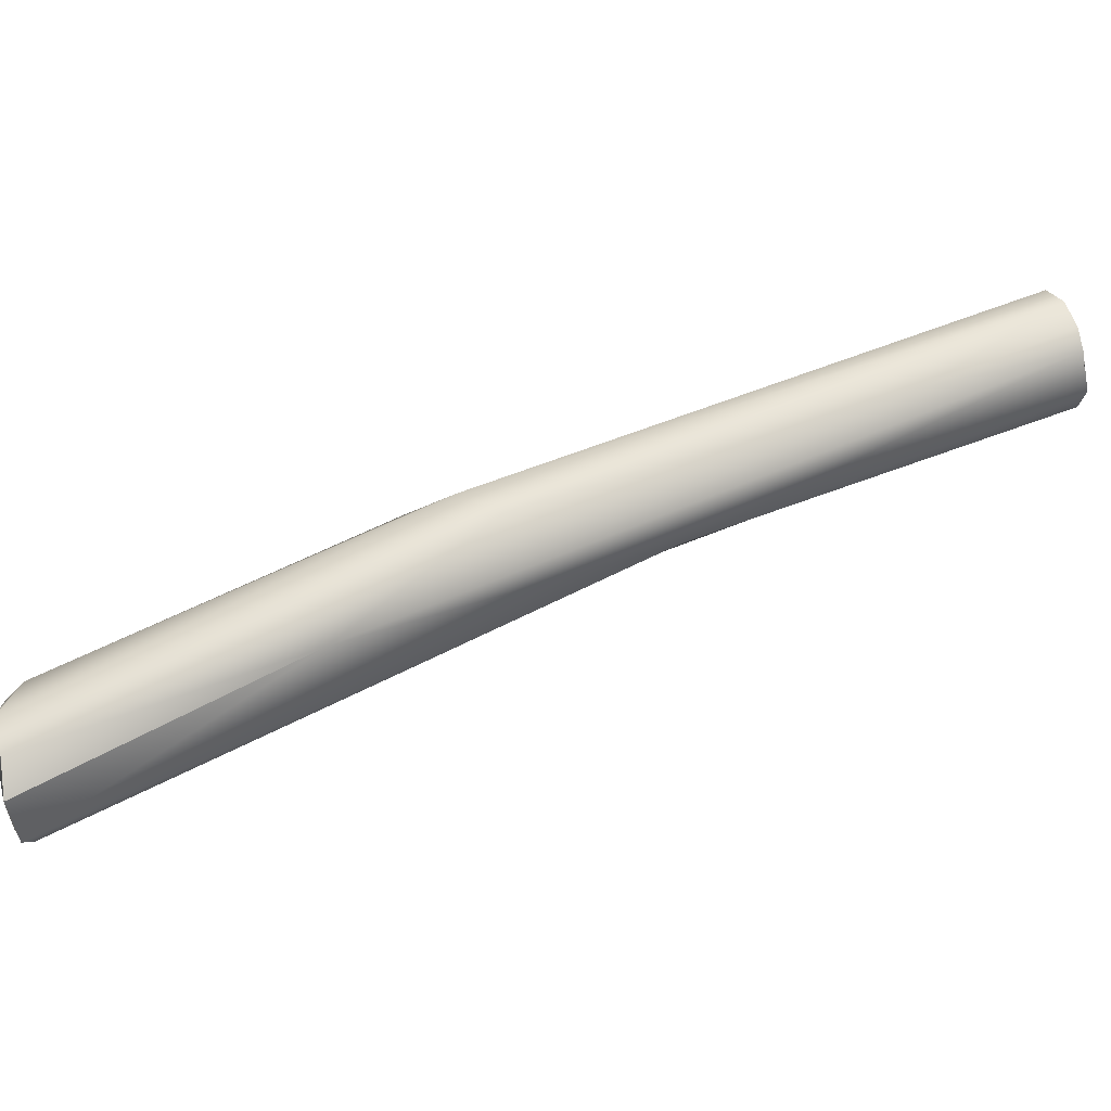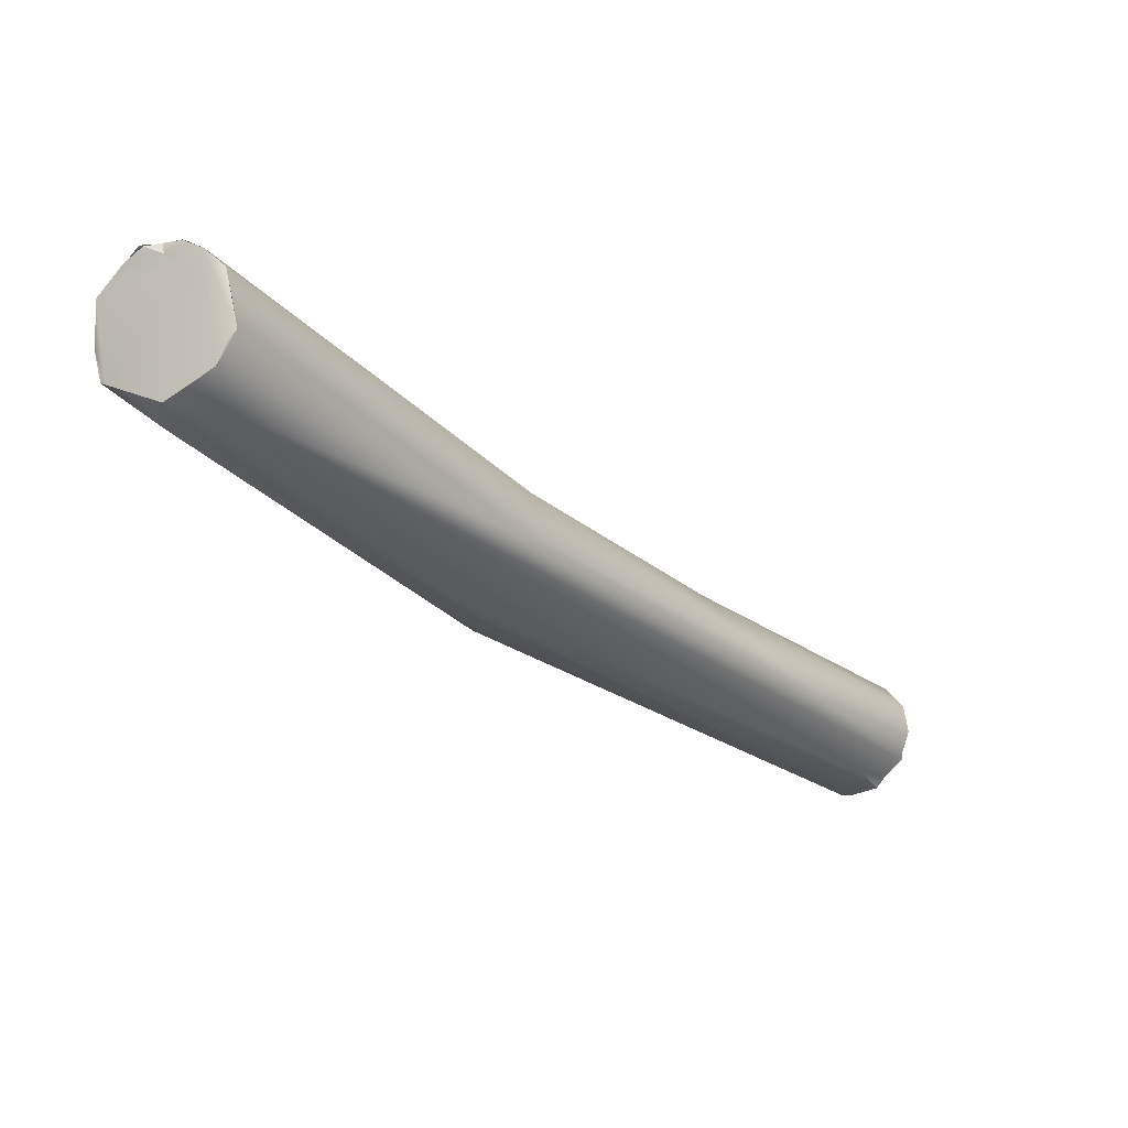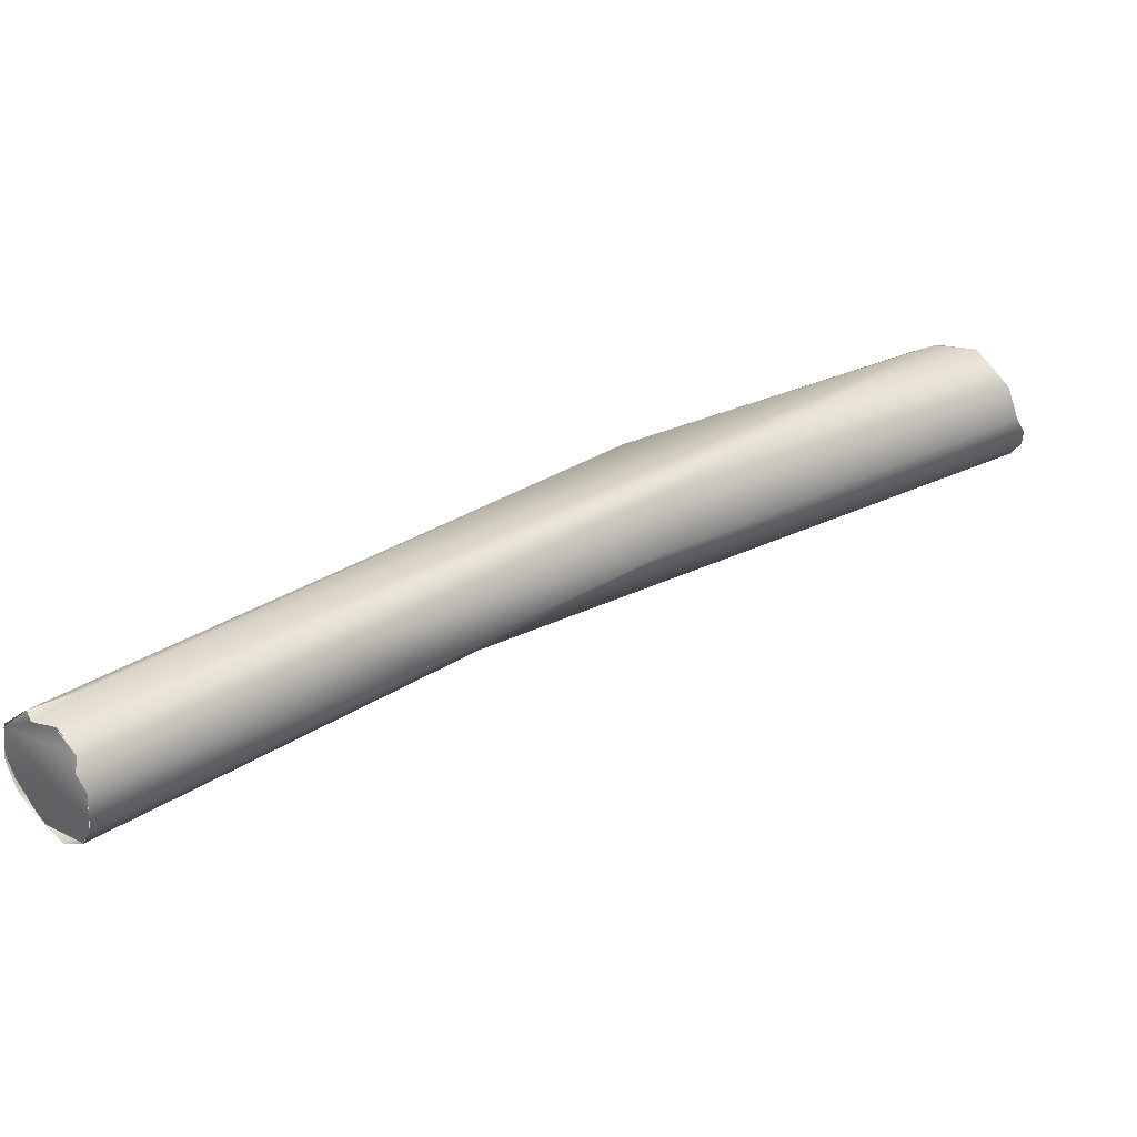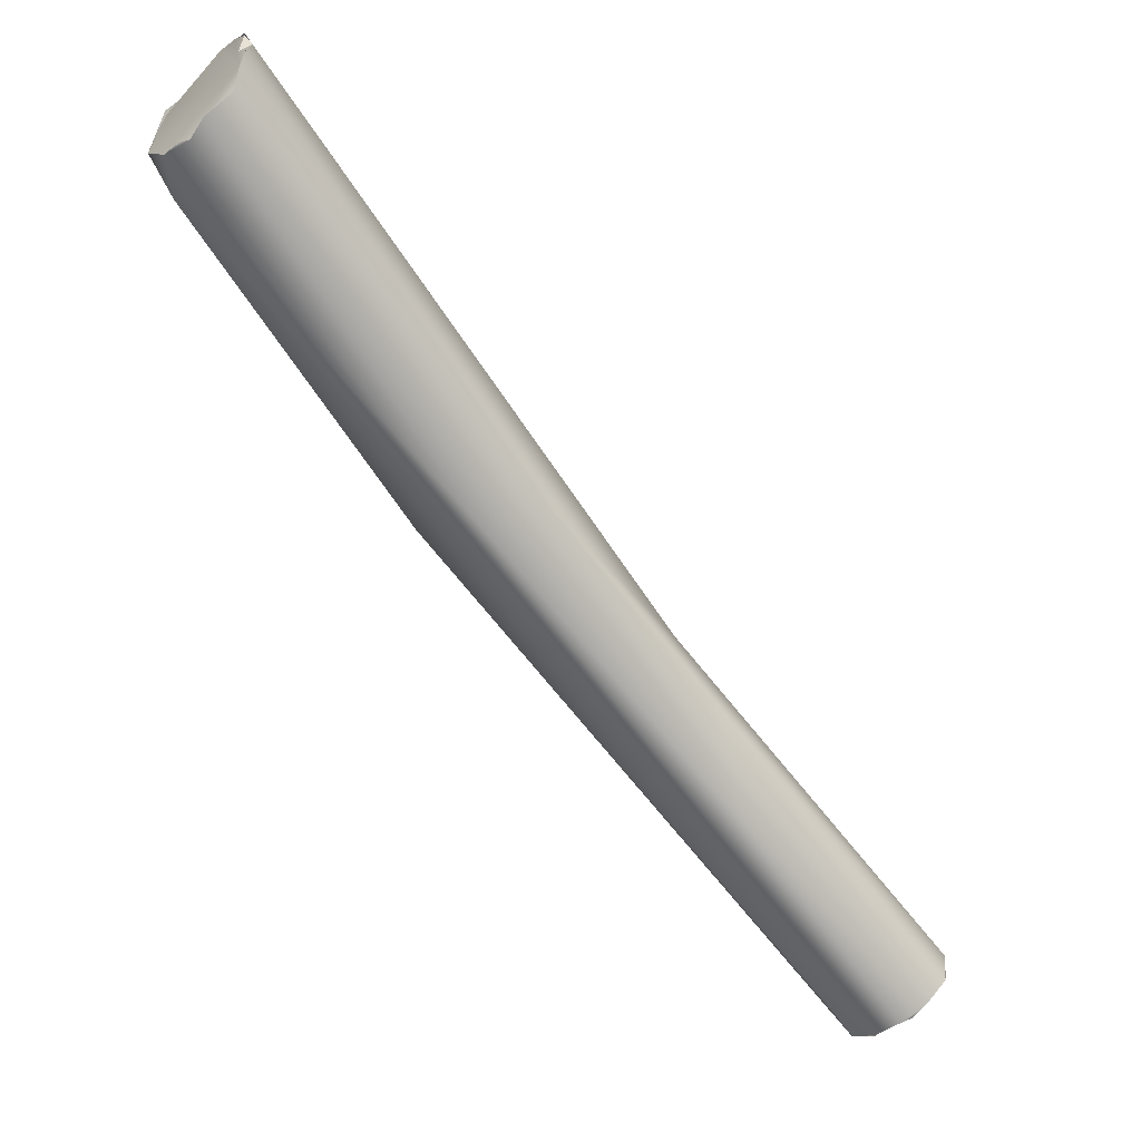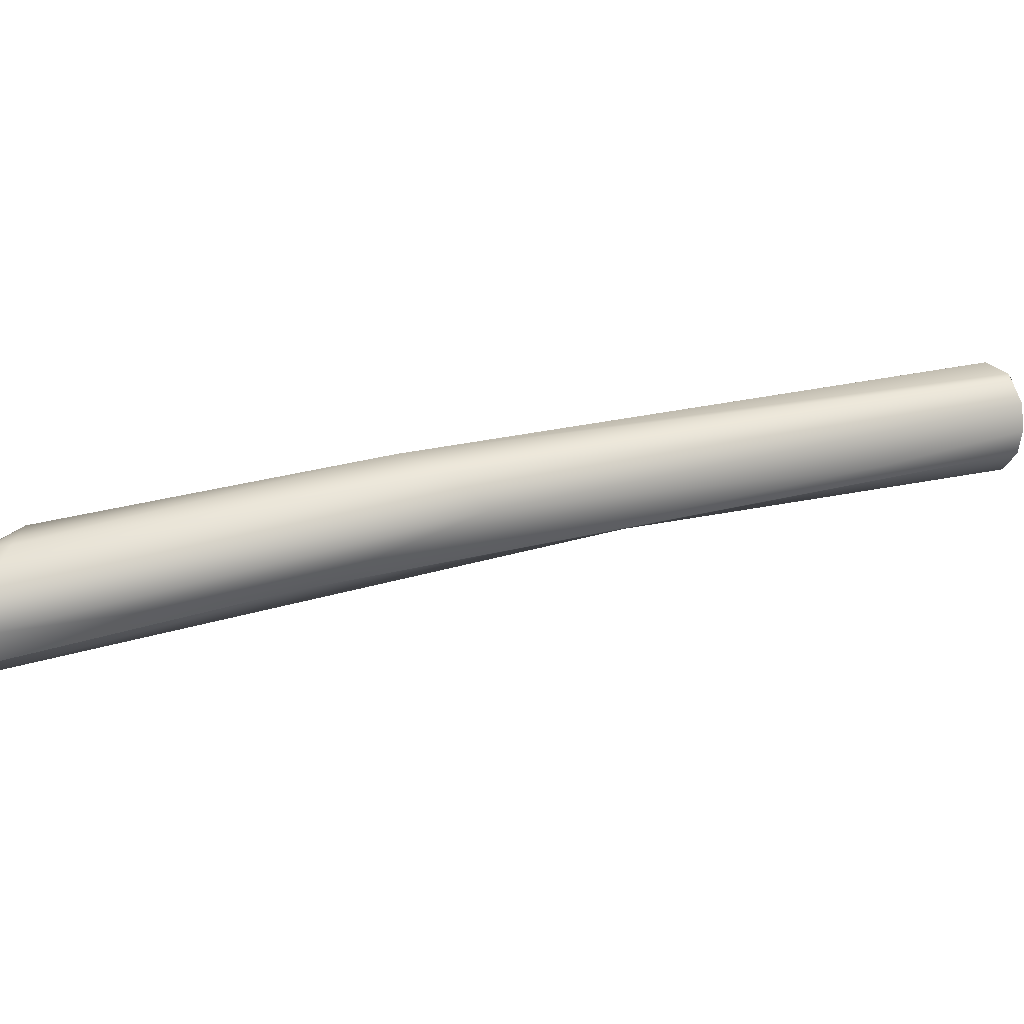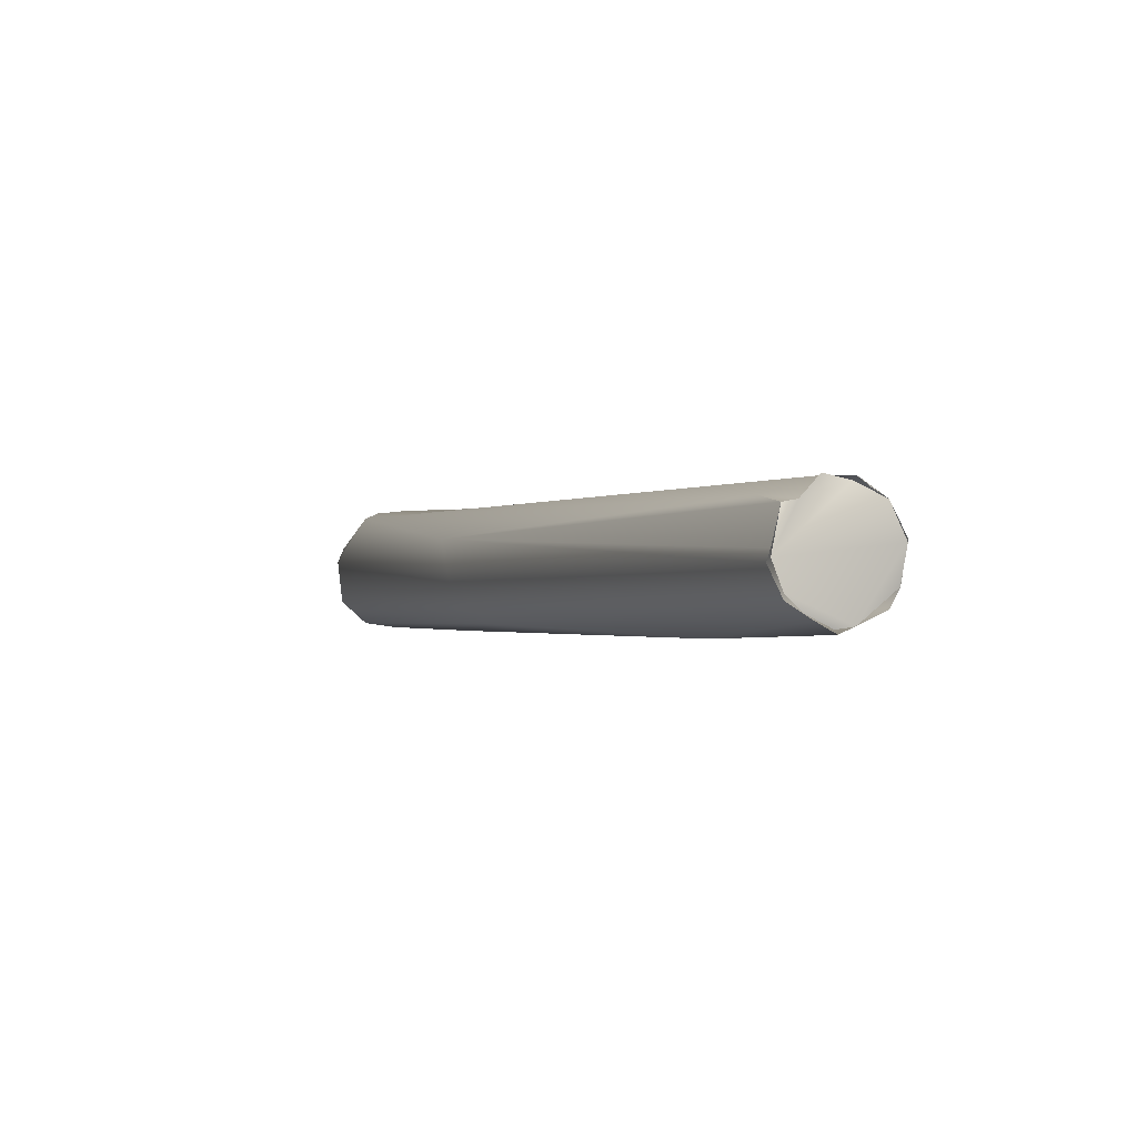
<metadata>
{"format":"obj","ext":"obj","renderer":"f3d","projection":"perspective","resolution":1024,"background":"white","views":[{"elev":-71.9,"azim":150.5,"up":"+Y"},{"elev":35.7,"azim":123.3,"up":"+Z"},{"elev":57.5,"azim":-83.0,"up":"+Y"},{"elev":48.6,"azim":-170.0,"up":"+Z"},{"elev":-37.0,"azim":128.7,"up":"+Y"},{"elev":16.5,"azim":-160.0,"up":"+Y"}]}
</metadata>
<code>
o FJ3440.obj_grp1.2066
v -0.1531 -0.6071 4.488
v -0.1561 -0.6043 4.493
v -0.1564 -0.6 4.495
v -0.1517 -0.6076 4.486
v -0.1557 -0.6059 4.491
v -0.1561 -0.6043 4.493
v -0.1457 -0.5994 4.483
v -0.1472 -0.6028 4.483
v -0.1514 -0.6071 4.486
v -0.1489 -0.605 4.484
v -0.1499 -0.6058 4.484
v -0.1564 -0.5997 4.495
v -0.125 -0.6126 4.525
v -0.1543 -0.5958 4.494
v -0.1544 -0.5958 4.495
v -0.151 -0.594 4.493
v -0.1514 -0.5933 4.493
v -0.1529 -0.5944 4.493
v -0.1485 -0.5926 4.49
v -0.1346 -0.614 4.5
v -0.1176 -0.6201 4.53
v -0.08353 -0.6367 4.559
v -0.1472 -0.6035 4.482
v -0.1453 -0.5999 4.483
v -0.1456 -0.5986 4.483
v -0.1472 -0.5945 4.487
v -0.1457 -0.5948 4.486
v -0.1472 -0.5945 4.487
v -0.1486 -0.5929 4.49
v -0.1418 -0.5958 4.492
v -0.1457 -0.5948 4.486
v -0.08564 -0.6198 4.544
v -0.1457 -0.5948 4.486
v -0.1287 -0.604 4.516
v -0.05721 -0.63 4.583
v -0.09522 -0.6275 4.536
v -0.09915 -0.6215 4.553
v -0.08954 -0.6239 4.537
v -0.09359 -0.6167 4.551
v -0.06252 -0.6456 4.596
v -0.06395 -0.6437 4.596
v -0.05558 -0.6469 4.586
v -0.06403 -0.6353 4.595
v -0.05839 -0.6485 4.59
v -0.05652 -0.6307 4.589
v -0.0525 -0.6435 4.585
v -0.05374 -0.6362 4.581
v -0.06403 -0.6381 4.597
v -0.06125 -0.6323 4.594
v -0.05992 -0.6308 4.592
v -0.06407 -0.6381 4.597
v -0.06407 -0.6409 4.597
v -0.06403 -0.6437 4.596
v -0.06262 -0.6451 4.595
v -0.06266 -0.6424 4.595
v -0.06403 -0.6409 4.597
v -0.06403 -0.6437 4.596
v -0.06266 -0.6424 4.595
v -0.06403 -0.6353 4.595
v -0.06262 -0.6451 4.595
v -0.06108 -0.6466 4.594
v -0.0598 -0.6307 4.592
v -0.05839 -0.6485 4.59
v -0.05837 -0.6485 4.59
v -0.05558 -0.6469 4.586
v -0.05269 -0.6432 4.584
v -0.05649 -0.631 4.589
v -0.05281 -0.6354 4.585
v -0.05281 -0.6354 4.585
v -0.05839 -0.631 4.591
f 1 2 3
f 7 8 1
f 9 1 10
f 6 13 12
f 7 1 3
f 3 15 7
f 15 16 7
f 14 17 18
f 4 21 5
f 21 6 5
f 21 4 22
f 6 21 13
f 1 8 10
f 20 4 11
f 23 20 11
f 7 16 26
f 26 16 19
f 7 26 27
f 28 29 30
f 25 31 32
f 33 28 30
f 32 31 30
f 22 4 20
f 25 32 24
f 14 12 13
f 17 14 34
f 29 17 34
f 13 34 14
f 29 35 30
f 36 22 20
f 36 20 23
f 24 38 23
f 34 39 29
f 13 37 34
f 37 39 34
f 21 37 13
f 35 32 30
f 29 39 35
f 36 23 38
f 22 40 21
f 24 32 38
f 22 36 42
f 41 21 40
f 41 37 21
f 40 22 44
f 39 45 35
f 42 36 46
f 38 46 36
f 37 48 43
f 37 43 49
f 37 52 48
f 52 37 41
f 53 54 55
f 56 57 58
f 51 56 58
f 60 61 58
f 61 51 58
f 59 51 50
f 32 47 38
f 45 39 62
f 37 49 39
f 39 49 62
f 22 42 63
f 61 64 51
f 66 51 64
f 64 65 66
f 67 50 51
f 46 38 47
f 51 66 68
f 67 51 68
f 32 35 47
f 35 45 69
f 46 47 69
f 35 69 47
f 62 70 45

</code>
